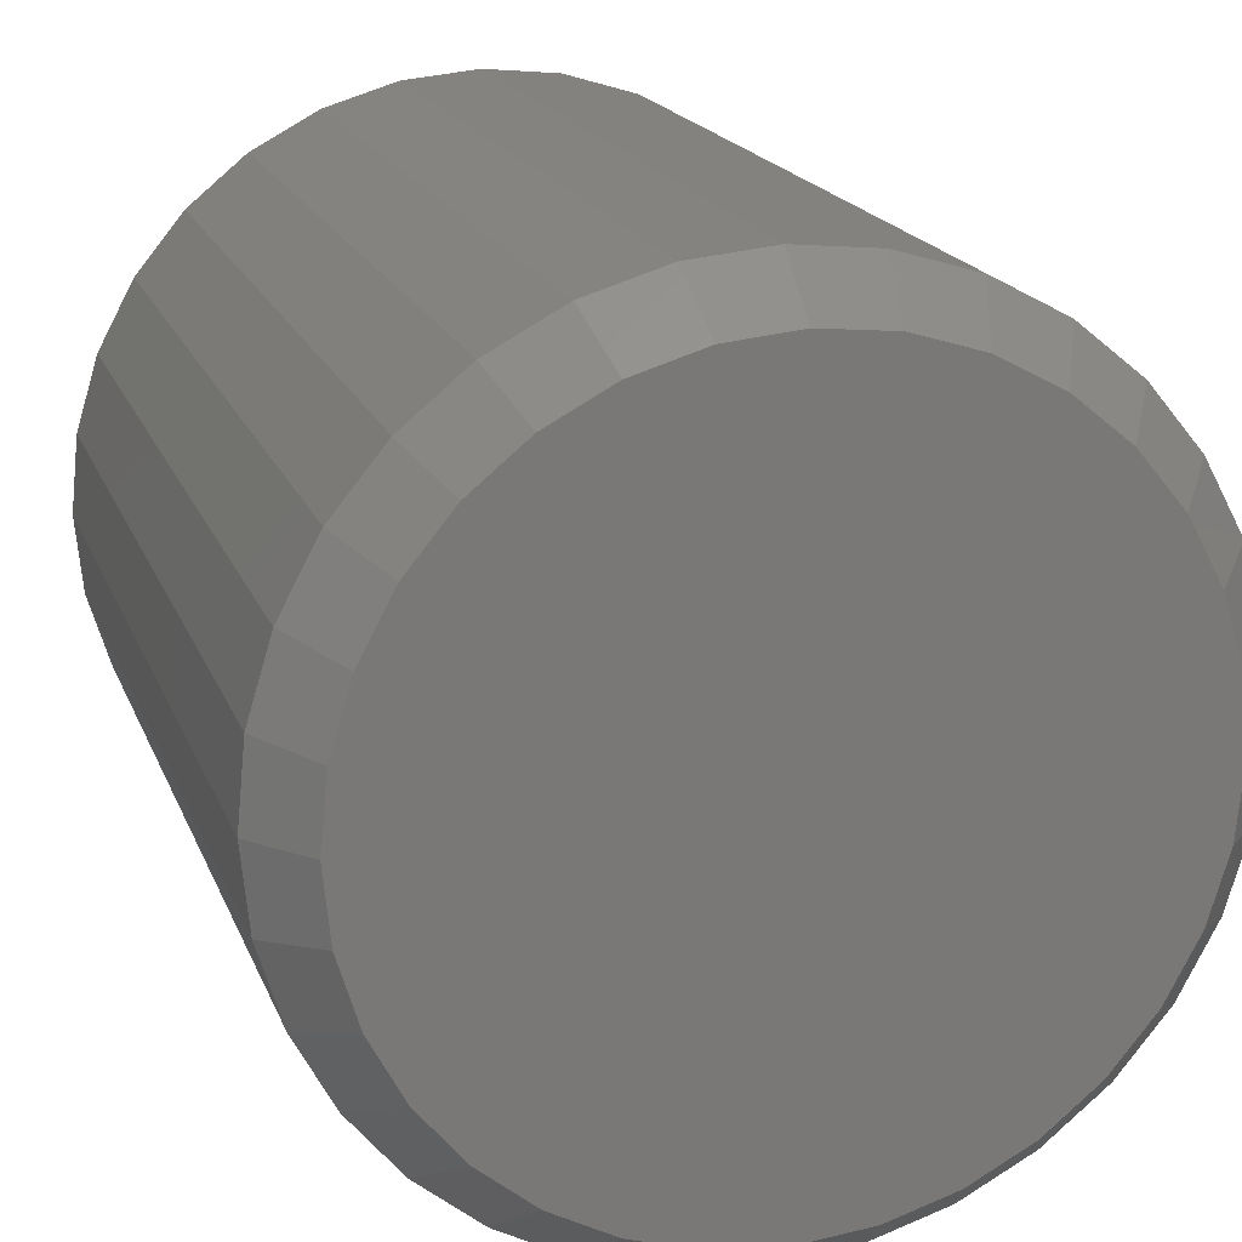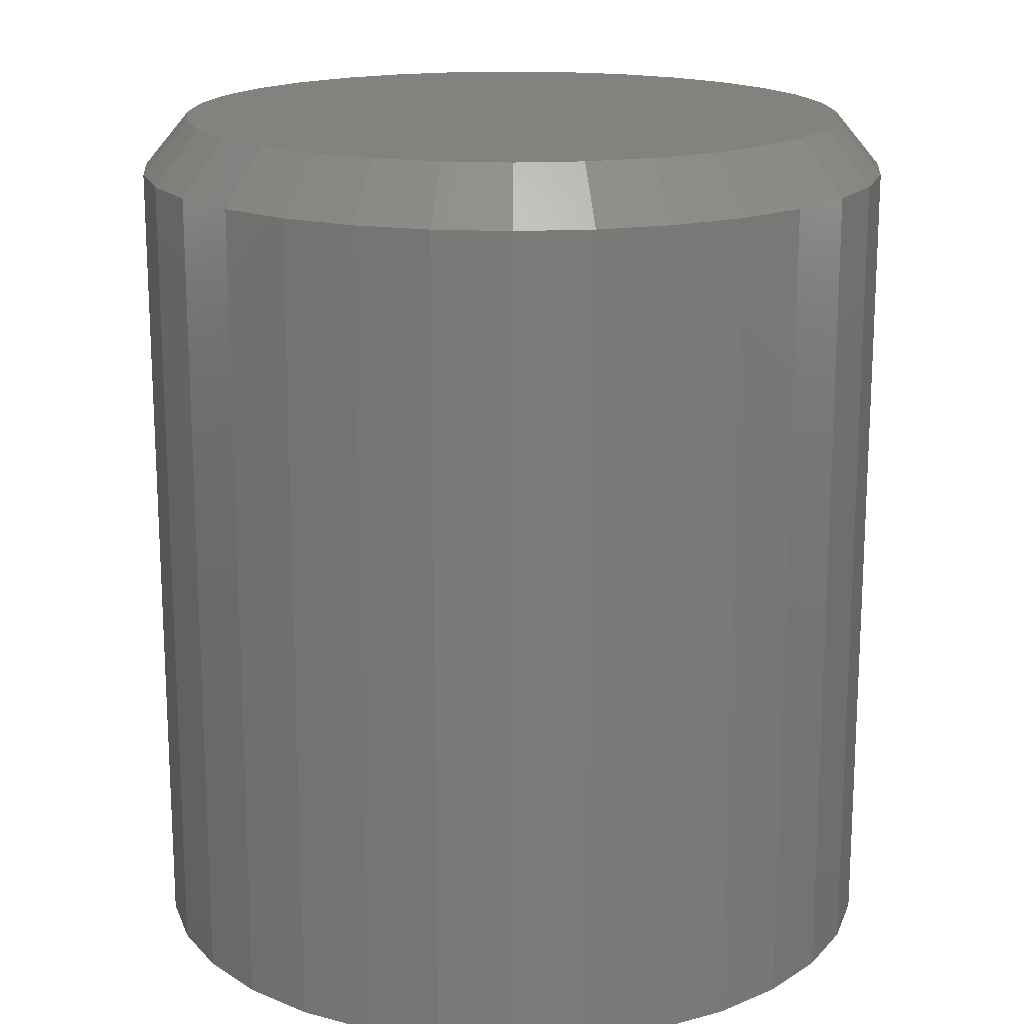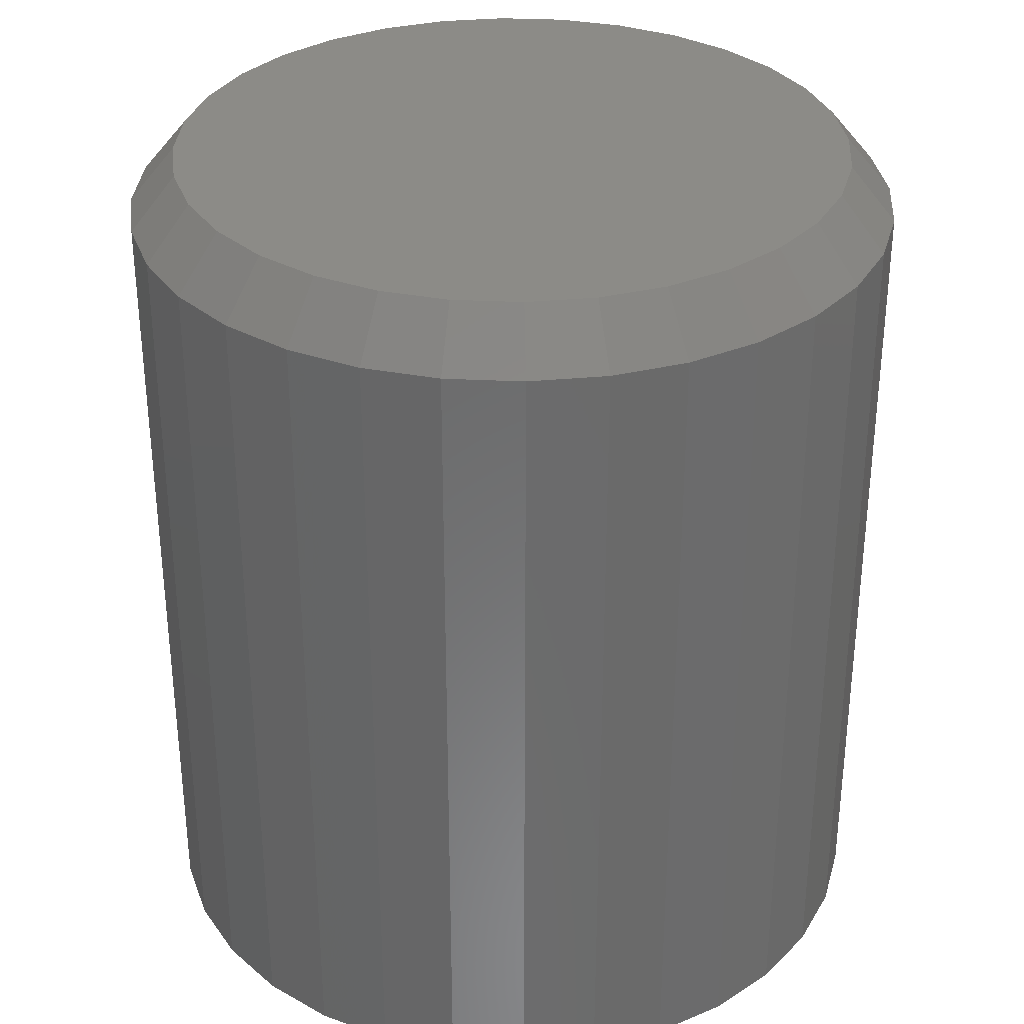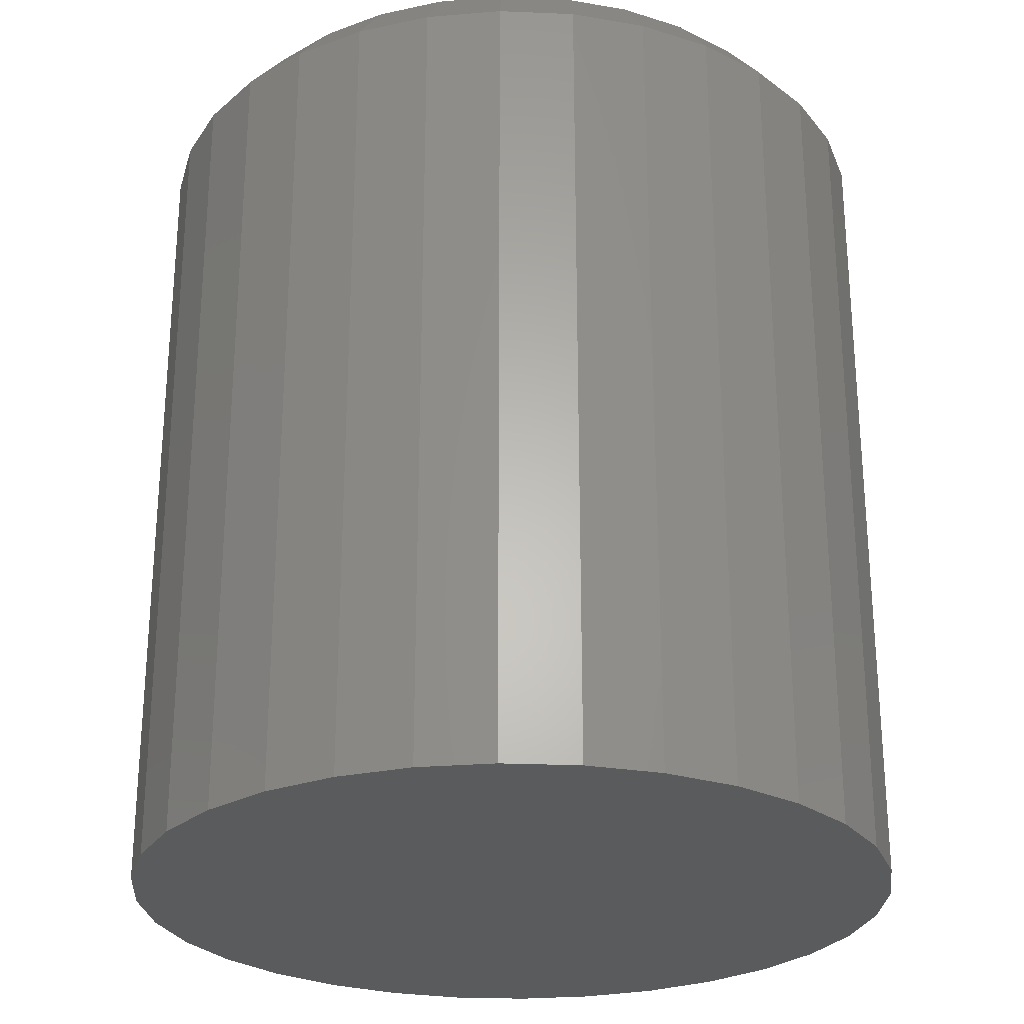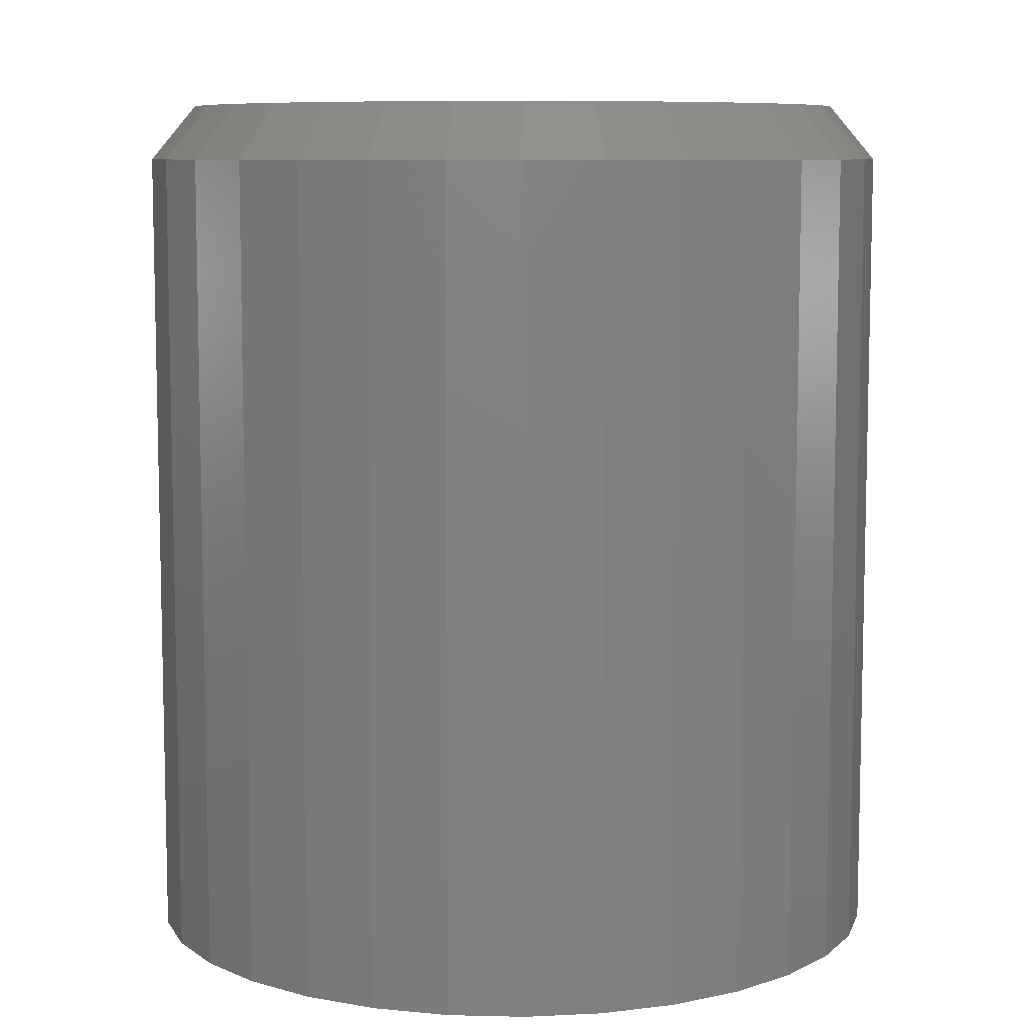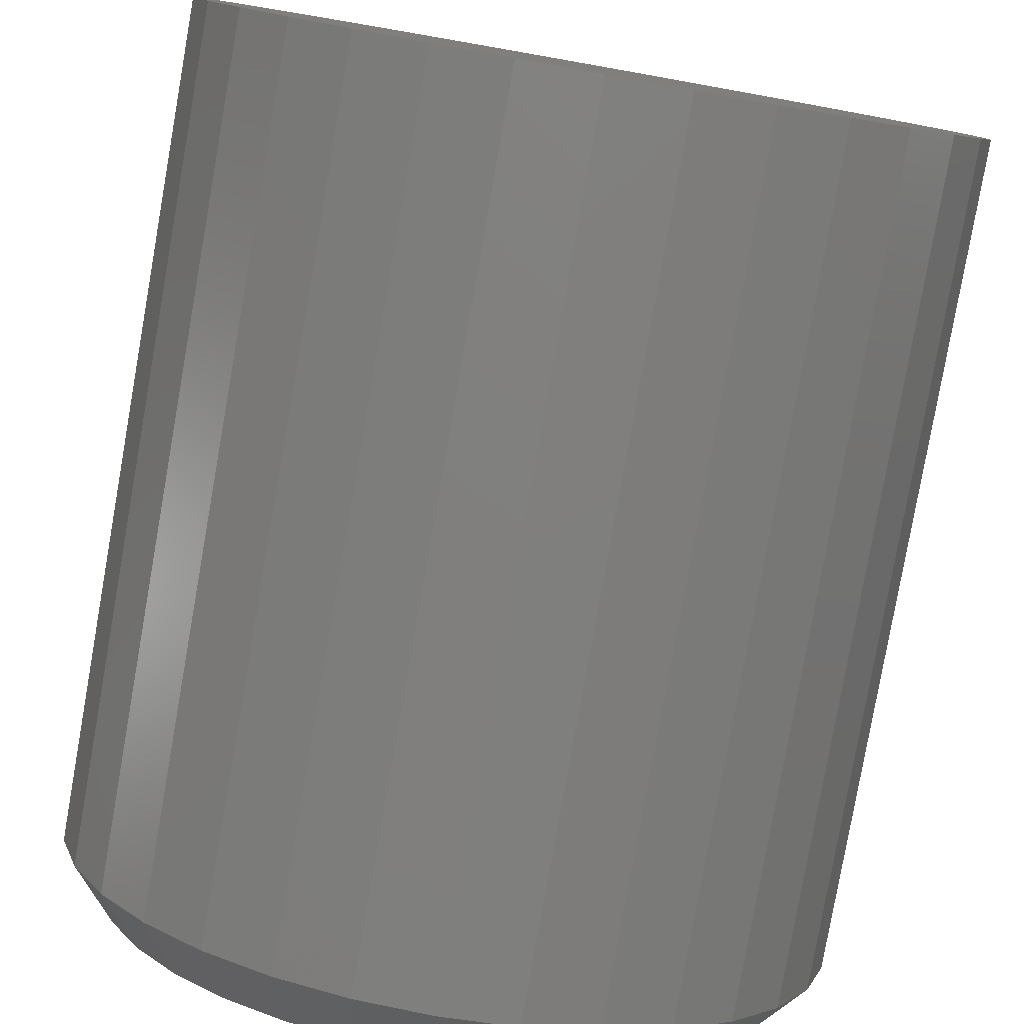
<metadata>
{"format":"stl","ext":"stl","renderer":"f3d","projection":"perspective","resolution":1024,"background":"white","views":[{"elev":17.9,"azim":-16.6,"up":"+Y"},{"elev":17.1,"azim":33.6,"up":"+Z"},{"elev":32.7,"azim":76.9,"up":"+Z"},{"elev":-26.5,"azim":58.1,"up":"+Z"},{"elev":8.3,"azim":9.3,"up":"+Z"},{"elev":-80.0,"azim":170.0,"up":"+Y"}]}
</metadata>
<code>
# stl→obj: 96 verts, 188 faces
v -0.04997 0.2843 0.75
v 0.06313 0.2843 0.75
v 0.00658 0.2899 0.75
v 0.1175 0.2678 0.75
v -0.1044 0.2678 0.75
v 0.1676 0.241 0.75
v -0.1545 0.241 0.75
v 0.2116 0.205 0.75
v -0.1984 0.205 0.75
v 0.2476 0.1611 0.75
v -0.2345 0.1611 0.75
v 0.2744 0.1109 0.75
v -0.2612 0.1109 0.75
v 0.2909 0.05655 0.75
v -0.2777 0.05656 0.75
v 0.2965 8.433e-18 0.75
v -0.2833 1.964e-06 0.75
v 0.2909 -0.05655 0.75
v -0.2777 -0.05656 0.75
v 0.2744 -0.1109 0.75
v -0.2612 -0.1109 0.75
v 0.2476 -0.1611 0.75
v -0.2345 -0.1611 0.75
v 0.2116 -0.205 0.75
v -0.1984 -0.205 0.75
v 0.1676 -0.241 0.75
v -0.1545 -0.241 0.75
v 0.1175 -0.2678 0.75
v -0.1044 -0.2678 0.75
v 0.06313 -0.2843 0.75
v -0.04997 -0.2843 0.75
v 0.00658 -0.2899 0.75
v 0.3355 0 0
v 0.3355 -3.727e-16 0.7031
v 0.3292 -0.06417 0
v 0.3292 -0.06417 0.7031
v 0.3105 -0.1259 0
v 0.3105 -0.1259 0.7031
v 0.2801 -0.1828 0
v 0.2801 -0.1828 0.7031
v 0.2392 -0.2326 0
v 0.2392 -0.2326 0.7031
v 0.1893 -0.2735 0
v 0.1893 -0.2735 0.7031
v 0.1325 -0.3039 0
v 0.1325 -0.3039 0.7031
v 0.07075 -0.3226 0
v 0.07075 -0.3226 0.7031
v 0.006579 -0.3289 0
v 0.006579 -0.3289 0.7031
v -0.0576 -0.3226 0
v -0.0576 -0.3226 0.7031
v -0.1193 -0.3039 0
v -0.1193 -0.3039 0.7031
v -0.1762 -0.2735 0
v -0.1762 -0.2735 0.7031
v -0.226 -0.2326 0
v -0.226 -0.2326 0.7031
v -0.2669 -0.1828 0
v -0.2669 -0.1828 0.7031
v -0.2973 -0.1259 0
v -0.2973 -0.1259 0.7031
v -0.316 -0.06417 0
v -0.316 -0.06417 0.7031
v -0.3224 1.864e-16 0
v -0.3224 1.864e-16 0.7031
v -0.316 0.06417 0
v -0.316 0.06417 0.7031
v -0.2973 0.1259 0
v -0.2973 0.1259 0.7031
v -0.2669 0.1828 0
v -0.2669 0.1828 0.7031
v -0.226 0.2326 0
v -0.226 0.2326 0.7031
v -0.1762 0.2735 0
v -0.1762 0.2735 0.7031
v -0.1193 0.3039 0
v -0.1193 0.3039 0.7031
v -0.0576 0.3226 0
v -0.0576 0.3226 0.7031
v 0.006579 0.3289 0
v 0.006579 0.3289 0.7031
v 0.07075 0.3226 0
v 0.07075 0.3226 0.7031
v 0.1325 0.3039 0
v 0.1325 0.3039 0.7031
v 0.1893 0.2735 0
v 0.1893 0.2735 0.7031
v 0.2392 0.2326 0
v 0.2392 0.2326 0.7031
v 0.2801 0.1828 0
v 0.2801 0.1828 0.7031
v 0.3105 0.1259 0
v 0.3105 0.1259 0.7031
v 0.3292 0.06417 0
v 0.3292 0.06417 0.7031
f 1 2 3
f 2 1 4
f 4 1 5
f 4 5 6
f 6 5 7
f 6 7 8
f 8 7 9
f 8 9 10
f 10 9 11
f 10 11 12
f 12 11 13
f 12 13 14
f 14 13 15
f 14 15 16
f 16 15 17
f 16 17 18
f 18 17 19
f 18 19 20
f 20 19 21
f 20 21 22
f 22 21 23
f 22 23 24
f 24 23 25
f 24 25 26
f 26 25 27
f 26 27 28
f 28 27 29
f 28 29 30
f 30 29 31
f 30 31 32
f 33 34 35
f 35 34 36
f 35 36 37
f 37 36 38
f 37 38 39
f 39 38 40
f 39 40 41
f 41 40 42
f 41 42 43
f 43 42 44
f 43 44 45
f 45 44 46
f 45 46 47
f 47 46 48
f 47 48 49
f 49 48 50
f 49 50 51
f 51 50 52
f 51 52 53
f 53 52 54
f 53 54 55
f 55 54 56
f 55 56 57
f 57 56 58
f 57 58 59
f 59 58 60
f 59 60 61
f 61 60 62
f 61 62 63
f 63 62 64
f 63 64 65
f 65 64 66
f 65 66 67
f 67 66 68
f 67 68 69
f 69 68 70
f 69 70 71
f 71 70 72
f 71 72 73
f 73 72 74
f 73 74 75
f 75 74 76
f 75 76 77
f 77 76 78
f 77 78 79
f 79 78 80
f 79 80 81
f 81 80 82
f 81 82 83
f 83 82 84
f 83 84 85
f 85 84 86
f 85 86 87
f 87 86 88
f 87 88 89
f 89 88 90
f 89 90 91
f 91 90 92
f 91 92 93
f 93 92 94
f 93 94 95
f 95 94 96
f 95 96 33
f 33 96 34
f 72 9 74
f 74 9 7
f 74 7 76
f 76 7 5
f 76 5 78
f 9 72 11
f 11 72 70
f 11 70 13
f 13 70 68
f 13 68 15
f 15 68 66
f 15 66 17
f 10 90 8
f 8 90 88
f 8 88 6
f 6 88 86
f 6 86 4
f 90 10 92
f 92 10 12
f 92 12 94
f 94 12 14
f 94 14 96
f 96 14 16
f 96 16 34
f 3 80 1
f 1 80 78
f 1 78 5
f 80 3 82
f 82 3 2
f 82 2 84
f 84 2 4
f 84 4 86
f 40 24 42
f 42 24 26
f 42 26 44
f 44 26 28
f 44 28 46
f 24 40 22
f 22 40 38
f 22 38 20
f 20 38 36
f 20 36 18
f 18 36 34
f 18 34 16
f 23 58 25
f 25 58 56
f 25 56 27
f 27 56 54
f 27 54 29
f 58 23 60
f 60 23 21
f 60 21 62
f 62 21 19
f 62 19 64
f 64 19 17
f 64 17 66
f 32 48 30
f 30 48 46
f 30 46 28
f 48 32 50
f 50 32 31
f 50 31 52
f 52 31 29
f 52 29 54
f 81 83 79
f 49 51 47
f 47 51 53
f 47 53 45
f 45 53 55
f 45 55 43
f 43 55 57
f 43 57 41
f 41 57 59
f 41 59 39
f 39 59 61
f 39 61 37
f 37 61 63
f 37 63 35
f 35 63 65
f 35 65 33
f 33 65 67
f 33 67 95
f 95 67 69
f 95 69 93
f 93 69 71
f 93 71 91
f 91 71 73
f 91 73 89
f 89 73 75
f 89 75 87
f 87 75 77
f 87 77 85
f 85 77 79
f 85 79 83

</code>
